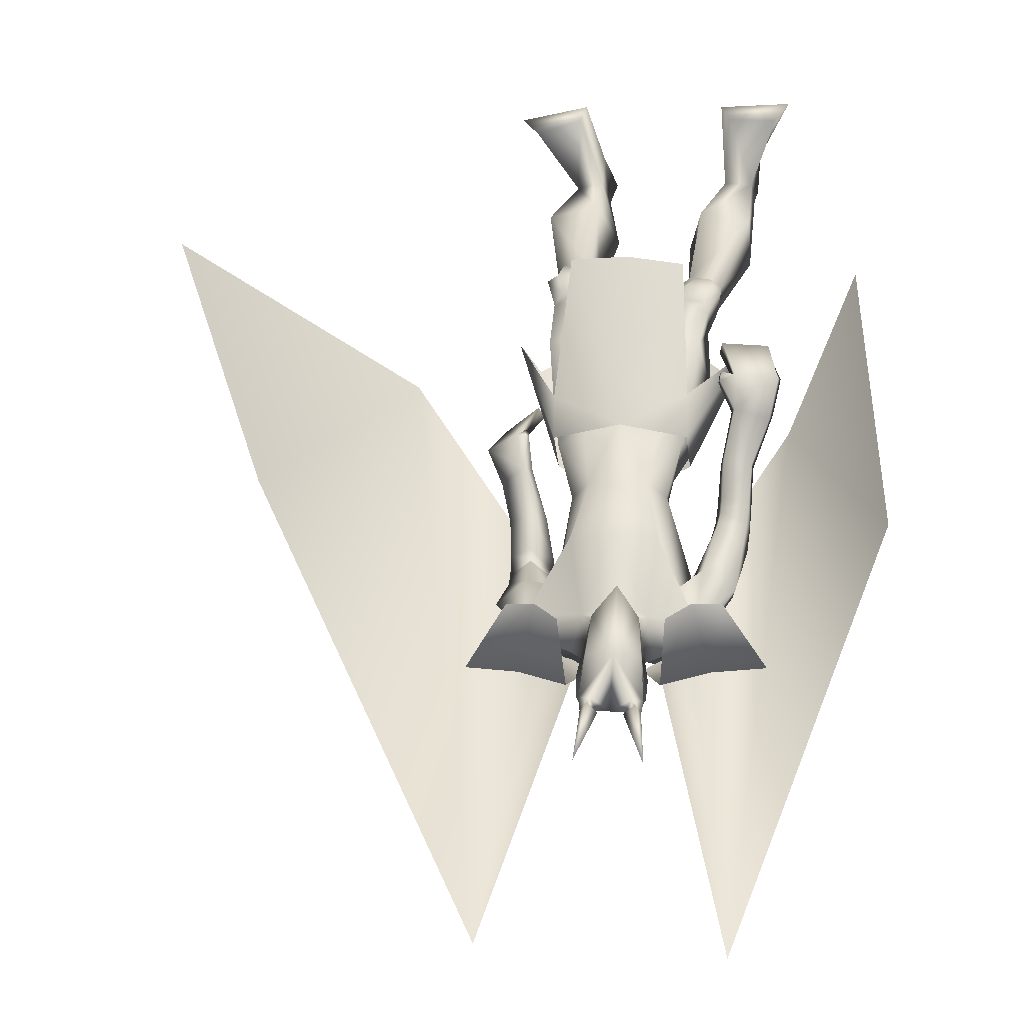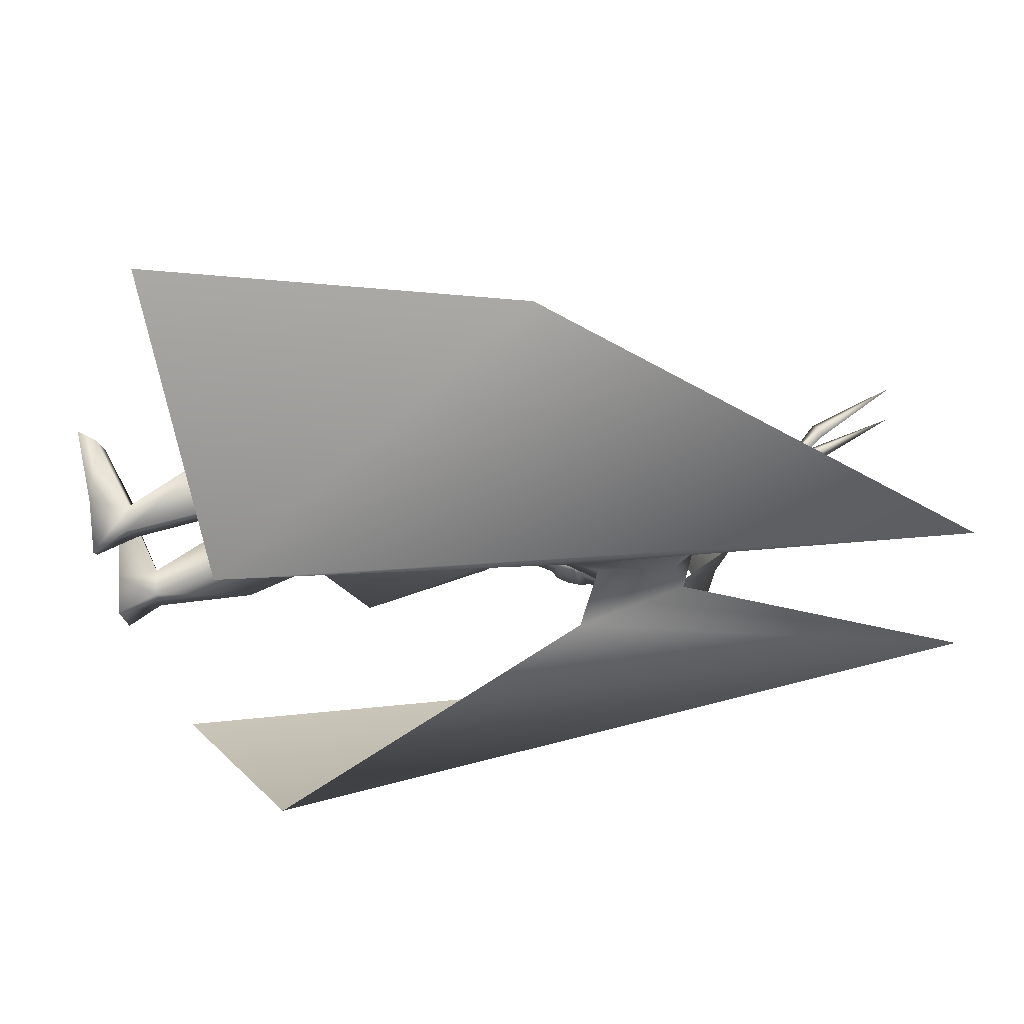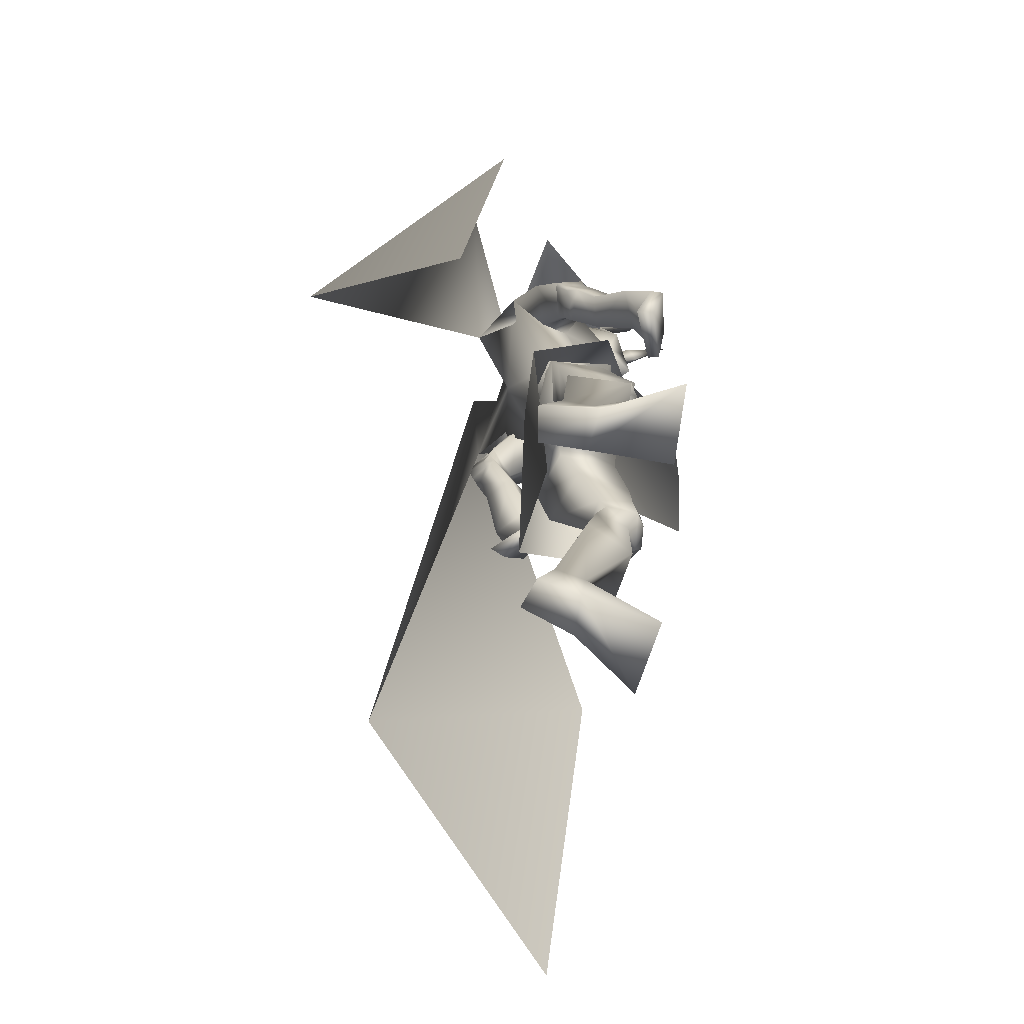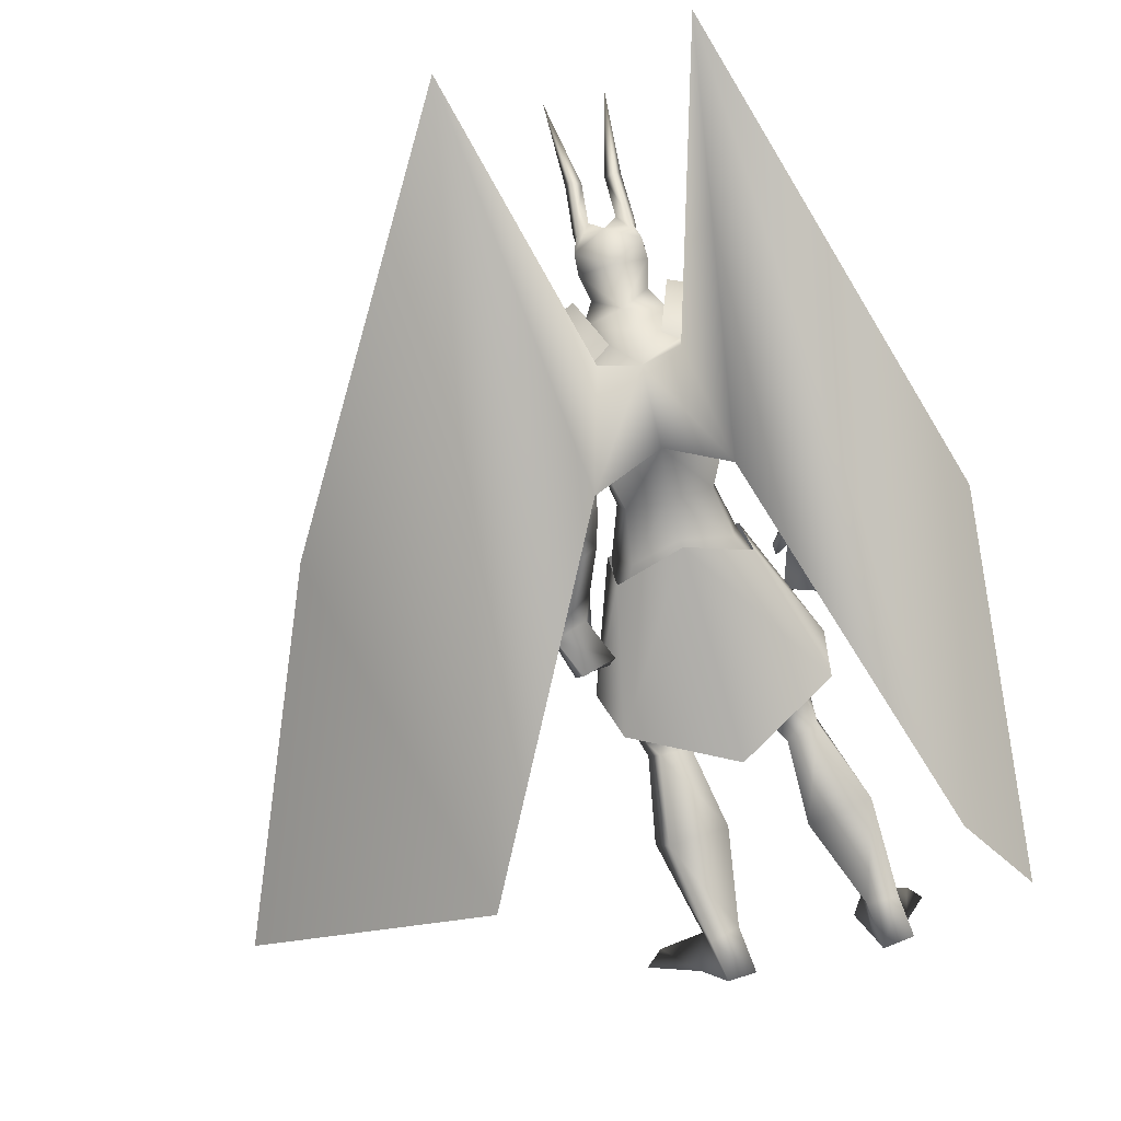
<metadata>
{"format":"obj","ext":"obj","renderer":"f3d","projection":"perspective","resolution":1024,"background":"white","views":[{"elev":53.0,"azim":-176.0,"up":"+Z"},{"elev":-31.7,"azim":94.4,"up":"+Z"},{"elev":-71.7,"azim":-90.2,"up":"+Y"},{"elev":-77.0,"azim":-166.4,"up":"+Z"}]}
</metadata>
<code>
o Cube_Cube.001
v 0.009059 -0.05284 0.06414
v 0.1466 -0.03268 0.03227
v -0.1321 -0.03205 0.05945
v 0.1361 -0.0629 -0.105
v -0.1473 -0.06236 -0.07987
v -0.01007 -0.01139 -0.1319
v 0.01328 -0.4214 0.1864
v 0.1328 -0.4006 0.19
v -0.1077 -0.4241 0.1691
v 0.2365 -0.3067 0.008124
v -0.253 -0.2928 0.04019
v 0.1934 -0.3634 -0.1451
v -0.2416 -0.3464 -0.1162
v -0.02882 -0.4905 -0.08845
v 0.01521 -0.1286 0.1054
v 0.1525 -0.1293 0.05249
v -0.1302 -0.133 0.08013
v 0.1143 0.4315 0.03237
v -0.1012 0.4311 0.05344
v 0.08932 0.5093 -0.08742
v -0.1001 0.509 -0.0689
v 0.03935 0.4222 -0.1618
v -0.0652 0.4221 -0.1516
v 0.2211 0.3633 -0.02378
v -0.2166 0.3627 0.01903
v 0.2989 0.4485 -0.1368
v -0.3151 0.4476 -0.07679
v 0.1864 0.3708 -0.1717
v -0.2179 0.3644 -0.1215
v 0.08373 0.4513 -0.05345
v -0.08845 0.4515 -0.06267
v -0.002362 0.4378 -0.1149
v 0.0662 0.3854 -0.01406
v -0.06717 0.3853 -0.00755
v 0.000592 0.3558 0.01097
v 0.1833 0.4001 -0.07316
v -0.1714 0.4165 -0.0401
v 0.1808 0.3686 -0.05109
v -0.1658 0.384 -0.01903
v -0.01436 0.3705 -0.1722
v -0.01392 0.2017 -0.1703
v 0.1363 0.3174 -0.1754
v -0.1975 0.3118 -0.1576
v 0.09774 0.2466 0.05922
v -0.07914 0.2463 0.07651
v 0.01163 0.2542 0.09179
v 0.1154 0.3078 -0.03029
v -0.1208 0.3006 -0.03357
v 0.06756 0.08242 0.03006
v -0.05482 0.0823 0.04201
v 0.00812 0.1046 0.05417
v 0.1009 0.08181 -0.02328
v -0.09782 0.08161 -0.003877
v -0.005843 0.07836 -0.08905
v 0.08423 0.08161 -0.09692
v -0.09574 0.08143 -0.07935
v 0.2274 0.2037 -0.1836
v -0.2581 0.2032 0.006263
v 0.1835 0.1529 -0.1626
v -0.2048 0.1581 0.01509
v 0.1861 0.2141 -0.2415
v -0.2713 0.1734 -0.05787
v 0.1265 0.1734 -0.2028
v -0.1962 0.1406 -0.05496
v 0.2283 0.1198 -0.1916
v -0.2669 0.1094 0.03772
v 0.1838 0.1237 -0.1585
v -0.2116 0.1042 0.03376
v 0.1948 0.1027 -0.2387
v -0.2757 0.08243 -0.01541
v 0.1359 0.1146 -0.2013
v -0.2058 0.0817 -0.02683
v 0.1829 0.1402 -0.1717
v -0.2105 0.1309 0.02162
v 0.2257 0.165 -0.2033
v -0.2641 0.1569 0.01769
v 0.1895 0.1594 -0.2536
v -0.2749 0.1282 -0.03895
v 0.1315 0.145 -0.2126
v -0.2035 0.111 -0.04245
v 0.009616 -0.08477 0.05029
v 0.1379 -0.03081 0.01302
v -0.1243 -0.03095 0.04125
v -0.007426 -0.001773 -0.1053
v 0.09697 -0.02873 -0.1079
v -0.113 -0.02399 -0.08543
v 0.05769 -0.1785 0.06354
v -0.04008 -0.1893 0.06086
v 0.01096 -0.1596 0.07162
v 0.01948 -0.2228 -0.05537
v -0.03984 -0.2252 -0.06819
v -0.0111 -0.1922 -0.0604
v 0.1426 -0.1351 -0.1047
v -0.1648 -0.1251 -0.07538
v -0.01592 -0.116 -0.1132
v 0.1658 -0.3567 0.08986
v -0.1686 -0.3646 0.08356
v 0.07506 -0.3788 0.09333
v -0.08322 -0.3922 0.06539
v 0.06062 -0.413 0.02187
v -0.103 -0.4182 -0.02367
v 0.1306 -0.4035 -0.005113
v -0.1755 -0.3963 -0.02318
v 0.0885 -0.2729 0.09331
v -0.07534 -0.2896 0.07943
v 0.1695 -0.2521 0.08521
v -0.1513 -0.2603 0.1006
v 0.02615 -0.3334 -0.01728
v -0.05941 -0.3387 -0.05236
v 0.151 -0.2727 -0.07914
v -0.1884 -0.2579 -0.06315
v 0.1632 -0.4753 0.05268
v -0.198 -0.4753 0.04556
v 0.09472 -0.4867 0.07862
v -0.1274 -0.4978 0.04546
v 0.07049 -0.4679 0.01414
v -0.1273 -0.487 -0.02511
v 0.1372 -0.46 -0.009989
v -0.1961 -0.4681 -0.02359
v 0.08005 -0.4391 0.1019
v -0.09846 -0.4551 0.05487
v 0.1843 -0.4245 0.09032
v -0.196 -0.4244 0.08295
v 0.06346 -0.4445 0.03547
v -0.1077 -0.4578 -0.01277
v 0.1451 -0.4362 0.008528
v -0.1914 -0.4362 -0.009803
v 0.1627 -0.426 0.111
v -0.1689 -0.4304 0.09459
v 0.1103 -0.4348 0.114
v -0.1211 -0.4471 0.07786
v 0.1202 -0.4697 0.09742
v -0.1408 -0.4756 0.07027
v 0.152 -0.4664 0.09667
v -0.1695 -0.4664 0.08094
v 0.1105 -0.383 0.1119
v -0.1144 -0.4004 0.08056
v 0.1511 -0.3732 0.1086
v -0.1515 -0.3858 0.09333
v 0.1594 -0.9317 -0.04322
v -0.2862 -0.9425 0.000621
v 0.0785 -0.9357 -0.03091
v -0.2088 -0.9468 -0.02498
v 0.04529 -0.9329 -0.1129
v -0.222 -0.9428 -0.1146
v 0.1053 -0.9259 -0.1445
v -0.2893 -0.9321 -0.1132
v 0.08613 -0.6739 0.0786
v -0.1482 -0.6831 0.06383
v 0.1922 -0.6645 0.04372
v -0.2567 -0.6559 0.07003
v 0.03341 -0.6453 -0.0103
v -0.13 -0.6692 -0.04092
v 0.1605 -0.6358 -0.07345
v -0.2686 -0.6394 -0.05319
v 0.08023 -0.8446 -0.01979
v -0.2053 -0.8565 -0.01243
v 0.1367 -0.8478 -0.04496
v -0.2671 -0.8562 -0.01093
v 0.05952 -0.8406 -0.07845
v -0.211 -0.8555 -0.07397
v 0.1228 -0.8496 -0.1007
v -0.2783 -0.8573 -0.06631
v 0.237 -0.9077 0.06881
v -0.3084 -0.92 0.1336
v 0.1395 -0.9144 0.109
v -0.2028 -0.9223 0.1291
v 0.1263 -0.9485 0.1206
v -0.1845 -0.9556 0.1345
v 0.2731 -0.9438 0.07324
v -0.3377 -0.9571 0.1533
v 0.2585 -0.2107 -0.1753
v -0.2959 -0.2299 0.1373
v 0.1911 -0.2222 -0.1018
v -0.1973 -0.2179 0.1516
v 0.2407 -0.2046 -0.2056
v -0.3014 -0.235 0.1024
v 0.1746 -0.2073 -0.1125
v -0.1937 -0.208 0.1293
v 0.2137 -0.0585 -0.1074
v -0.2276 -0.06066 0.1278
v 0.2593 -0.05608 -0.1699
v -0.3019 -0.05307 0.1078
v 0.2454 -0.08264 -0.1952
v -0.3108 -0.08289 0.08307
v 0.1938 -0.0636 -0.122
v -0.2234 -0.06932 0.1038
v 0.1883 0.2477 -0.09679
v -0.177 0.2697 0.004615
v 0.2463 0.2959 -0.124
v -0.244 0.3136 0.003045
v 0.1608 0.307 -0.2079
v -0.2447 0.26 -0.1046
v 0.106 0.2692 -0.1443
v -0.1561 0.2426 -0.0866
v 0.151 0.1495 -0.2273
v -0.2282 0.1162 -0.04179
v 0.1769 0.1574 -0.2605
v -0.271 0.1211 -0.0512
v 0.1553 0.1265 -0.2199
v -0.2306 0.09697 -0.03093
v 0.1807 0.1197 -0.2507
v -0.2706 0.09489 -0.03667
v 0.15 0.1719 -0.2225
v -0.2263 0.1368 -0.04939
v 0.1737 0.1934 -0.2516
v -0.2665 0.1478 -0.06068
v 0.08335 -0.05699 0.01815
v -0.07053 -0.05893 0.03334
v 0.154 -0.1361 0.0409
v -0.1353 -0.1386 0.06885
v 0.1896 0.04644 -0.1331
v -0.2107 0.03198 0.07163
v 0.2341 0.04526 -0.1713
v -0.2688 0.03963 0.07122
v 0.1993 0.02631 -0.2166
v -0.2759 0.01061 0.01896
v 0.1553 0.0384 -0.1647
v -0.2074 0.01433 0.02783
v 0.2321 -0.1246 -0.0796
v -0.2263 -0.1195 0.1681
v 0.2946 -0.1186 -0.1319
v -0.3151 -0.1188 0.1642
v 0.2815 -0.131 -0.1575
v -0.3227 -0.1375 0.1372
v 0.2143 -0.1233 -0.09099
v -0.2219 -0.1215 0.1464
v 0.2081 -0.1455 -0.09022
v -0.1944 -0.1375 0.1457
v 0.215 -0.1461 -0.08733
v -0.1969 -0.1375 0.1532
v 0.2056 -0.1236 -0.08284
v -0.1919 -0.113 0.145
v 0.213 -0.1245 -0.07943
v -0.1942 -0.1131 0.1533
v -0.002362 0.4756 -0.08593
v 0.05545 0.4948 -0.01655
v -0.06018 0.4948 -0.01655
v -0.002362 0.5609 -0.05921
v 0.06896 0.5492 0.006016
v -0.07369 0.5492 0.006016
v 0.06678 0.5931 0.002109
v -0.0715 0.5931 0.002109
v -0.002362 0.6277 0.00957
v 0.03262 0.4323 0.03309
v -0.03734 0.4323 0.03309
v -0.002362 0.435 0.04498
v 0.05223 0.5546 0.0985
v -0.05695 0.5546 0.0985
v -0.002362 0.5634 0.117
v 0.04421 0.4438 0.07216
v -0.04893 0.4438 0.07216
v -0.002362 0.4058 0.124
v 0.03846 0.6272 0.05654
v -0.04318 0.6272 0.05654
v 0.06149 0.6213 0.04186
v -0.06621 0.6213 0.04186
v 0.02566 0.6421 0.03283
v -0.03039 0.6421 0.03283
v 0.05354 0.6264 0.01924
v -0.05826 0.6264 0.01924
v 0.04446 0.7216 0.1253
v -0.04918 0.7216 0.1253
v 0.02185 0.7127 0.1374
v -0.02657 0.7127 0.1374
v 0.05574 0.714 0.1439
v -0.06046 0.714 0.1439
v 0.04394 0.7018 0.1558
v -0.04866 0.7018 0.1558
v 0.06226 0.8805 0.2379
v -0.06698 0.8805 0.2379
v 0.1329 0.1529 -0.2386
v -0.1467 0.1535 -0.236
v 0.07057 0.3919 -0.1889
v -0.09707 0.3917 -0.1739
v 0.4991 -0.5593 -0.4579
v -0.4039 -0.5576 -0.557
v 0.2402 1.009 -0.2631
v -0.2572 1.009 -0.2581
v 1.049 -0.6424 -0.08355
v -0.5359 -0.8173 -0.2564
v 0.7598 0.1102 0.01141
v -0.5849 -0.01055 -0.1794
v 0.1626 0.3782 0.004203
v 0.189 0.4683 -0.1122
v 0.09846 0.3821 -0.1705
v -0.1538 0.3777 0.03514
v -0.2025 0.4678 -0.07387
v -0.1248 0.3817 -0.1488
f 4 2 10
f 4 10 12
f 11 3 5
f 11 5 13
f 6 4 12
f 6 12 14
f 13 5 6
f 13 6 14
f 1 15 16
f 1 16 2
f 1 3 17
f 1 17 15
f 15 7 8
f 15 8 16
f 9 7 15
f 9 15 17
f 2 16 10
f 11 17 3
f 30 33 38
f 30 38 36
f 39 34 31
f 39 31 37
f 30 36 40
f 30 40 32
f 40 37 31
f 40 31 32
f 33 35 46
f 33 46 44
f 46 35 34
f 46 34 45
f 38 33 44
f 38 44 47
f 45 34 39
f 45 39 48
f 44 46 51
f 44 51 49
f 51 46 45
f 51 45 50
f 47 44 49
f 47 49 52
f 50 45 48
f 50 48 53
f 41 42 55
f 41 55 54
f 56 43 41
f 56 41 54
f 42 47 52
f 42 52 55
f 53 48 43
f 53 43 56
f 59 73 75
f 59 75 57
f 76 74 60
f 76 60 58
f 73 67 65
f 73 65 75
f 66 68 74
f 66 74 76
f 63 79 73
f 63 73 59
f 74 80 64
f 74 64 60
f 79 71 67
f 79 67 73
f 68 72 80
f 68 80 74
f 54 55 85
f 54 85 84
f 86 56 54
f 86 54 84
f 55 52 82
f 55 82 85
f 83 53 56
f 83 56 86
f 87 89 92
f 87 92 90
f 92 89 88
f 92 88 91
f 85 93 95
f 85 95 84
f 95 94 86
f 95 86 84
f 93 90 92
f 93 92 95
f 92 91 94
f 92 94 95
f 104 98 96
f 104 96 106
f 97 99 105
f 97 105 107
f 90 108 104
f 90 104 87
f 105 109 91
f 105 91 88
f 108 100 98
f 108 98 104
f 99 101 109
f 99 109 105
f 93 110 108
f 93 108 90
f 109 111 94
f 109 94 91
f 110 102 100
f 110 100 108
f 101 103 111
f 101 111 109
f 106 96 102
f 106 102 110
f 103 97 107
f 103 107 111
f 100 124 120
f 100 120 98
f 121 125 101
f 121 101 99
f 124 116 114
f 124 114 120
f 115 117 125
f 115 125 121
f 102 126 124
f 102 124 100
f 125 127 103
f 125 103 101
f 126 118 116
f 126 116 124
f 117 119 127
f 117 127 125
f 96 122 126
f 96 126 102
f 127 123 97
f 127 97 103
f 122 112 118
f 122 118 126
f 119 113 123
f 119 123 127
f 122 96 138
f 122 138 128
f 139 97 123
f 139 123 129
f 112 122 128
f 112 128 134
f 129 123 113
f 129 113 135
f 98 120 130
f 98 130 136
f 131 121 99
f 131 99 137
f 120 114 132
f 120 132 130
f 133 115 121
f 133 121 131
f 114 112 134
f 114 134 132
f 135 113 115
f 135 115 133
f 96 98 136
f 96 136 138
f 137 99 97
f 137 97 139
f 136 130 128
f 136 128 138
f 129 131 137
f 129 137 139
f 130 132 134
f 130 134 128
f 135 133 131
f 135 131 129
f 114 148 150
f 114 150 112
f 151 149 115
f 151 115 113
f 116 152 148
f 116 148 114
f 149 153 117
f 149 117 115
f 118 154 152
f 118 152 116
f 153 155 119
f 153 119 117
f 112 150 154
f 112 154 118
f 155 151 113
f 155 113 119
f 140 142 144
f 140 144 146
f 145 143 141
f 145 141 147
f 148 156 158
f 148 158 150
f 159 157 149
f 159 149 151
f 152 160 156
f 152 156 148
f 157 161 153
f 157 153 149
f 160 144 142
f 160 142 156
f 143 145 161
f 143 161 157
f 154 162 160
f 154 160 152
f 161 163 155
f 161 155 153
f 162 146 144
f 162 144 160
f 145 147 163
f 145 163 161
f 150 158 162
f 150 162 154
f 163 159 151
f 163 151 155
f 158 140 146
f 158 146 162
f 147 141 159
f 147 159 163
f 158 156 166
f 158 166 164
f 167 157 159
f 167 159 165
f 140 158 164
f 140 164 170
f 165 159 141
f 165 141 171
f 156 142 168
f 156 168 166
f 169 143 157
f 169 157 167
f 142 140 170
f 142 170 168
f 171 141 143
f 171 143 169
f 166 168 170
f 166 170 164
f 171 169 167
f 171 167 165
f 172 174 178
f 172 178 176
f 179 175 173
f 179 173 177
f 38 188 190
f 38 190 36
f 191 189 39
f 191 39 37
f 188 59 57
f 188 57 190
f 58 60 189
f 58 189 191
f 36 190 192
f 36 192 42
f 193 191 37
f 193 37 43
f 190 57 61
f 190 61 192
f 62 58 191
f 62 191 193
f 47 194 188
f 47 188 38
f 189 195 48
f 189 48 39
f 194 63 59
f 194 59 188
f 60 64 195
f 60 195 189
f 42 192 194
f 42 194 47
f 195 193 43
f 195 43 48
f 192 61 63
f 192 63 194
f 64 62 193
f 64 193 195
f 57 75 77
f 57 77 61
f 78 76 58
f 78 58 62
f 65 69 77
f 65 77 75
f 78 70 66
f 78 66 76
f 79 63 204
f 79 204 196
f 205 64 80
f 205 80 197
f 71 79 196
f 71 196 200
f 197 80 72
f 197 72 201
f 77 69 202
f 77 202 198
f 203 70 78
f 203 78 199
f 61 77 198
f 61 198 206
f 199 78 62
f 199 62 207
f 69 71 200
f 69 200 202
f 201 72 70
f 201 70 203
f 63 61 206
f 63 206 204
f 207 62 64
f 207 64 205
f 206 198 196
f 206 196 204
f 197 199 207
f 197 207 205
f 198 202 200
f 198 200 196
f 201 203 199
f 201 199 197
f 49 51 81
f 49 81 208
f 81 51 50
f 81 50 209
f 49 208 82
f 49 82 52
f 83 209 50
f 83 50 53
f 81 89 87
f 81 87 208
f 88 89 81
f 88 81 209
f 87 104 106
f 87 106 210
f 107 105 88
f 107 88 211
f 82 208 87
f 82 87 210
f 88 209 83
f 88 83 211
f 82 210 93
f 82 93 85
f 94 211 83
f 94 83 86
f 93 210 106
f 93 106 110
f 107 211 94
f 107 94 111
f 67 212 214
f 67 214 65
f 215 213 68
f 215 68 66
f 65 214 216
f 65 216 69
f 217 215 66
f 217 66 70
f 71 218 212
f 71 212 67
f 213 219 72
f 213 72 68
f 69 216 218
f 69 218 71
f 219 217 70
f 219 70 72
f 180 220 222
f 180 222 182
f 223 221 181
f 223 181 183
f 220 174 172
f 220 172 222
f 173 175 221
f 173 221 223
f 182 222 224
f 182 224 184
f 225 223 183
f 225 183 185
f 222 172 176
f 222 176 224
f 177 173 223
f 177 223 225
f 226 178 174
f 226 174 220
f 175 179 227
f 175 227 221
f 184 224 226
f 184 226 186
f 227 225 185
f 227 185 187
f 224 176 178
f 224 178 226
f 179 177 225
f 179 225 227
f 226 220 230
f 226 230 228
f 231 221 227
f 231 227 229
f 186 226 228
f 186 228 232
f 229 227 187
f 229 187 233
f 220 180 234
f 220 234 230
f 235 181 221
f 235 221 231
f 180 186 232
f 180 232 234
f 233 187 181
f 233 181 235
f 232 228 230
f 232 230 234
f 231 229 233
f 231 233 235
f 180 182 214
f 180 214 212
f 215 183 181
f 215 181 213
f 182 184 216
f 182 216 214
f 217 185 183
f 217 183 215
f 184 186 218
f 184 218 216
f 219 187 185
f 219 185 217
f 180 212 218
f 180 218 186
f 219 213 181
f 219 181 187
f 251 245 237
f 251 237 240
f 238 246 252
f 238 252 241
f 236 239 240
f 236 240 237
f 241 239 236
f 241 236 238
f 251 240 242
f 251 242 248
f 243 241 252
f 243 252 249
f 242 240 239
f 242 239 244
f 239 241 243
f 239 243 244
f 253 247 245
f 253 245 251
f 246 247 253
f 246 253 252
f 251 248 250
f 251 250 253
f 250 249 252
f 250 252 253
f 30 32 236
f 30 236 237
f 236 32 31
f 236 31 238
f 30 237 245
f 30 245 33
f 246 238 31
f 246 31 34
f 33 245 247
f 33 247 35
f 247 246 34
f 247 34 35
f 250 248 256
f 250 256 254
f 257 249 250
f 257 250 255
f 244 250 254
f 244 254 258
f 255 250 244
f 255 244 259
f 242 244 258
f 242 258 260
f 259 244 243
f 259 243 261
f 248 242 260
f 248 260 256
f 261 243 249
f 261 249 257
f 256 260 262
f 256 262 266
f 263 261 257
f 263 257 267
f 260 258 264
f 260 264 262
f 265 259 261
f 265 261 263
f 258 254 268
f 258 268 264
f 269 255 259
f 269 259 265
f 254 256 266
f 254 266 268
f 267 257 255
f 267 255 269
f 266 270 268
f 269 271 267
f 264 268 270
f 271 269 265
f 262 264 270
f 271 265 263
f 262 270 266
f 267 271 263
f 36 42 272
f 36 272 274
f 273 43 37
f 273 37 275
f 36 274 40
f 40 275 37
f 41 272 42
f 43 273 41
f 40 274 272
f 40 272 41
f 273 275 40
f 273 40 41
f 272 274 278
f 272 278 276
f 279 275 273
f 279 273 277
f 276 278 282
f 276 282 280
f 283 279 277
f 283 277 281
f 18 284 285
f 18 285 20
f 284 24 26
f 284 26 285
f 20 285 286
f 20 286 22
f 285 26 28
f 285 28 286
f 25 287 288
f 25 288 27
f 287 19 21
f 287 21 288
f 27 288 289
f 27 289 29
f 288 21 23
f 288 23 289

</code>
